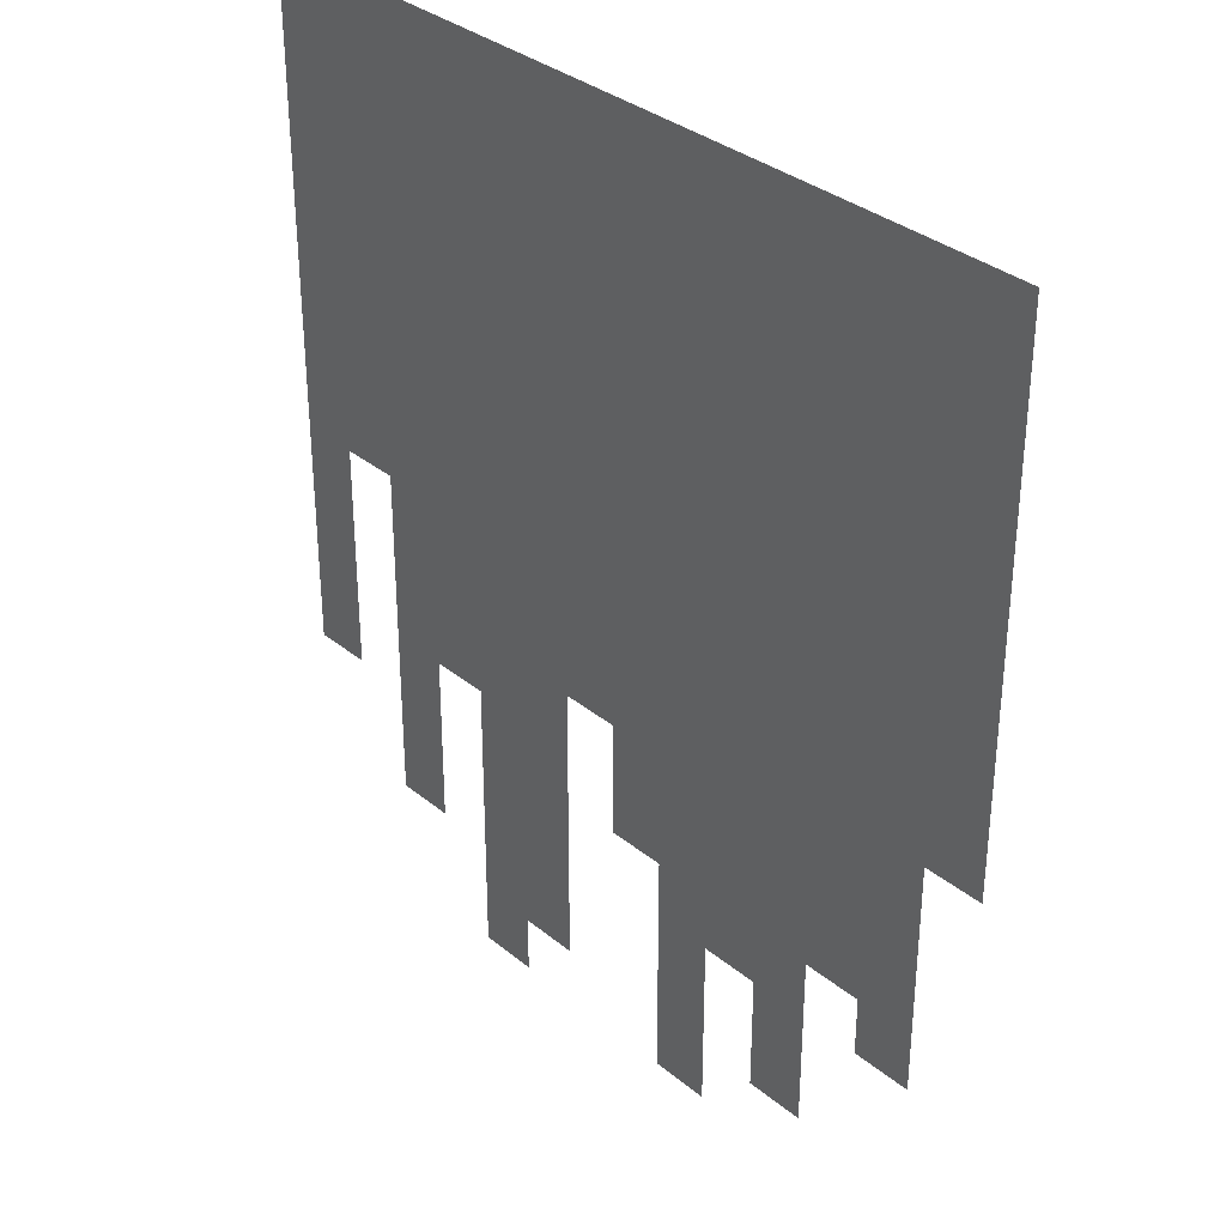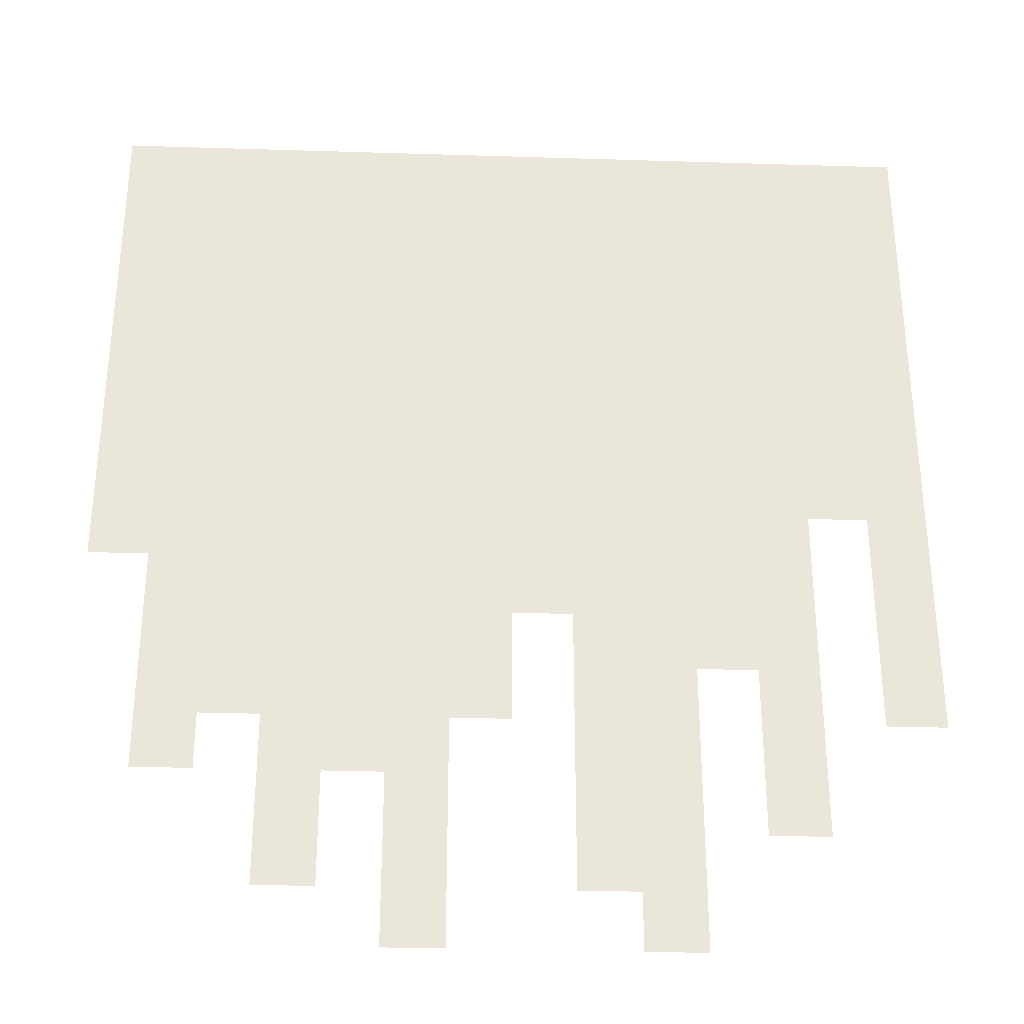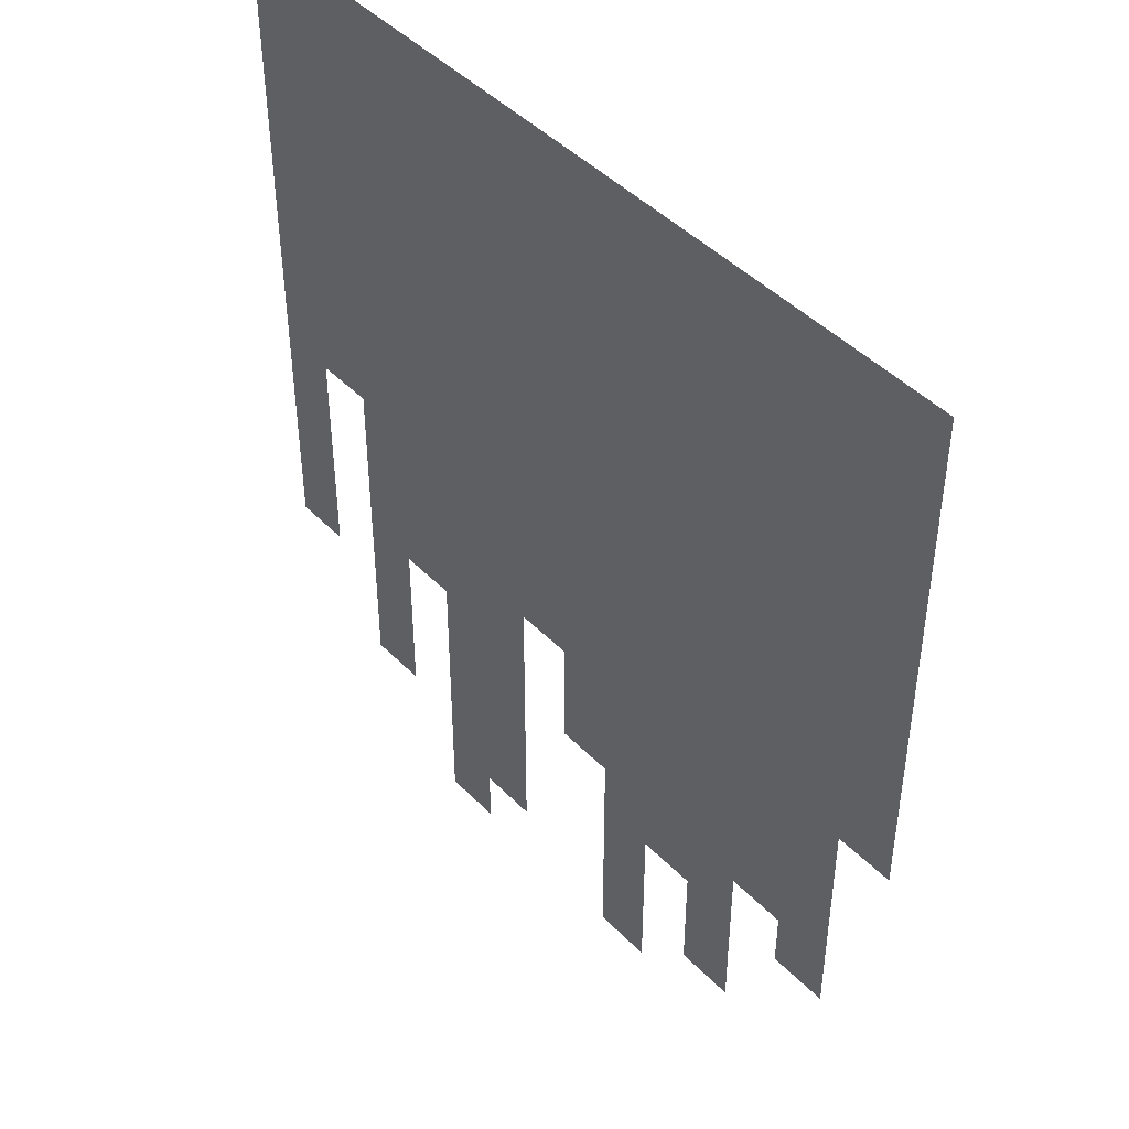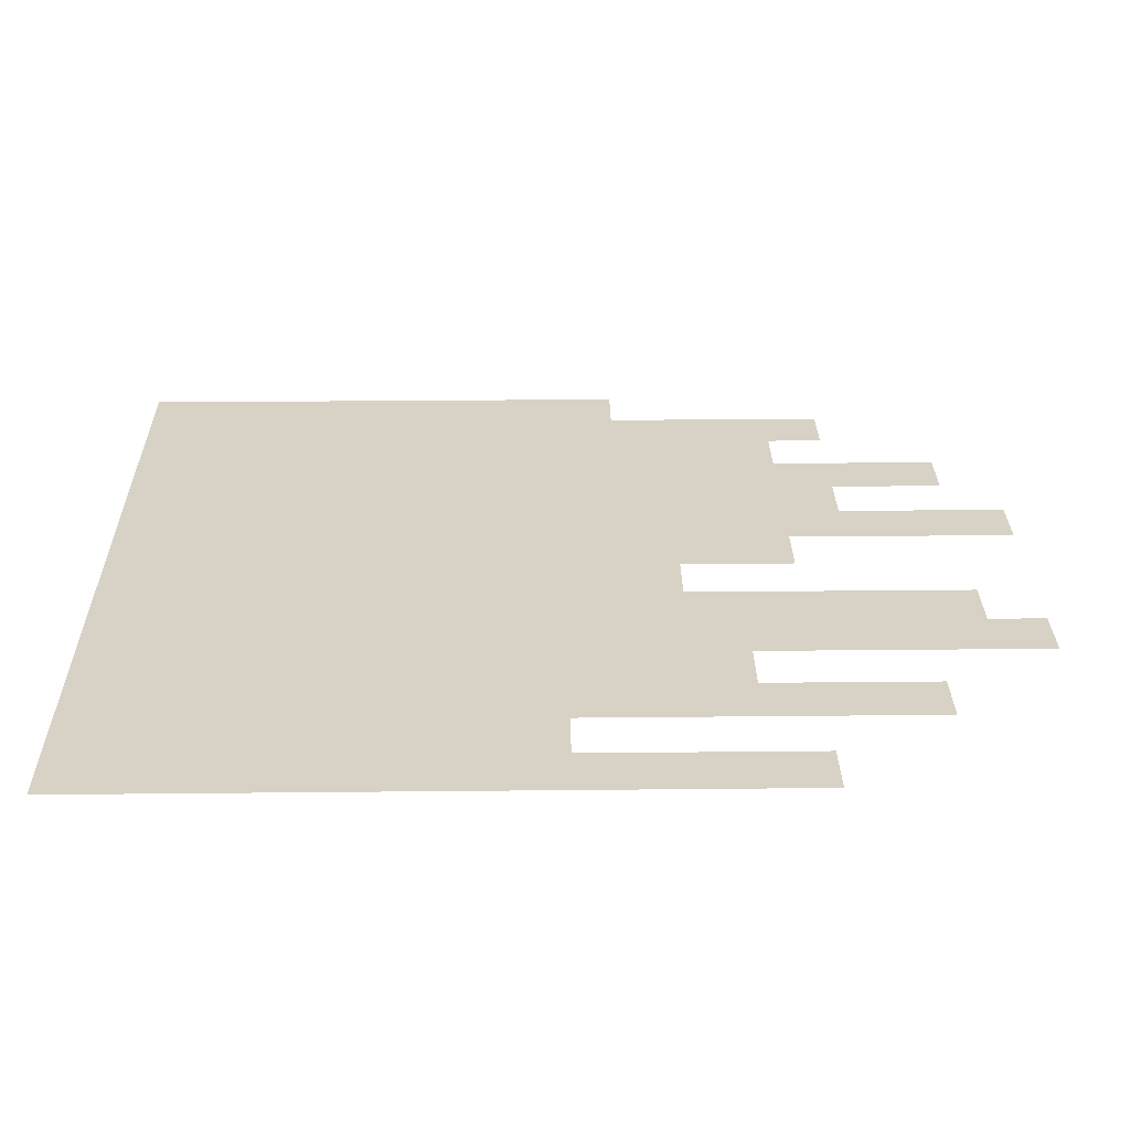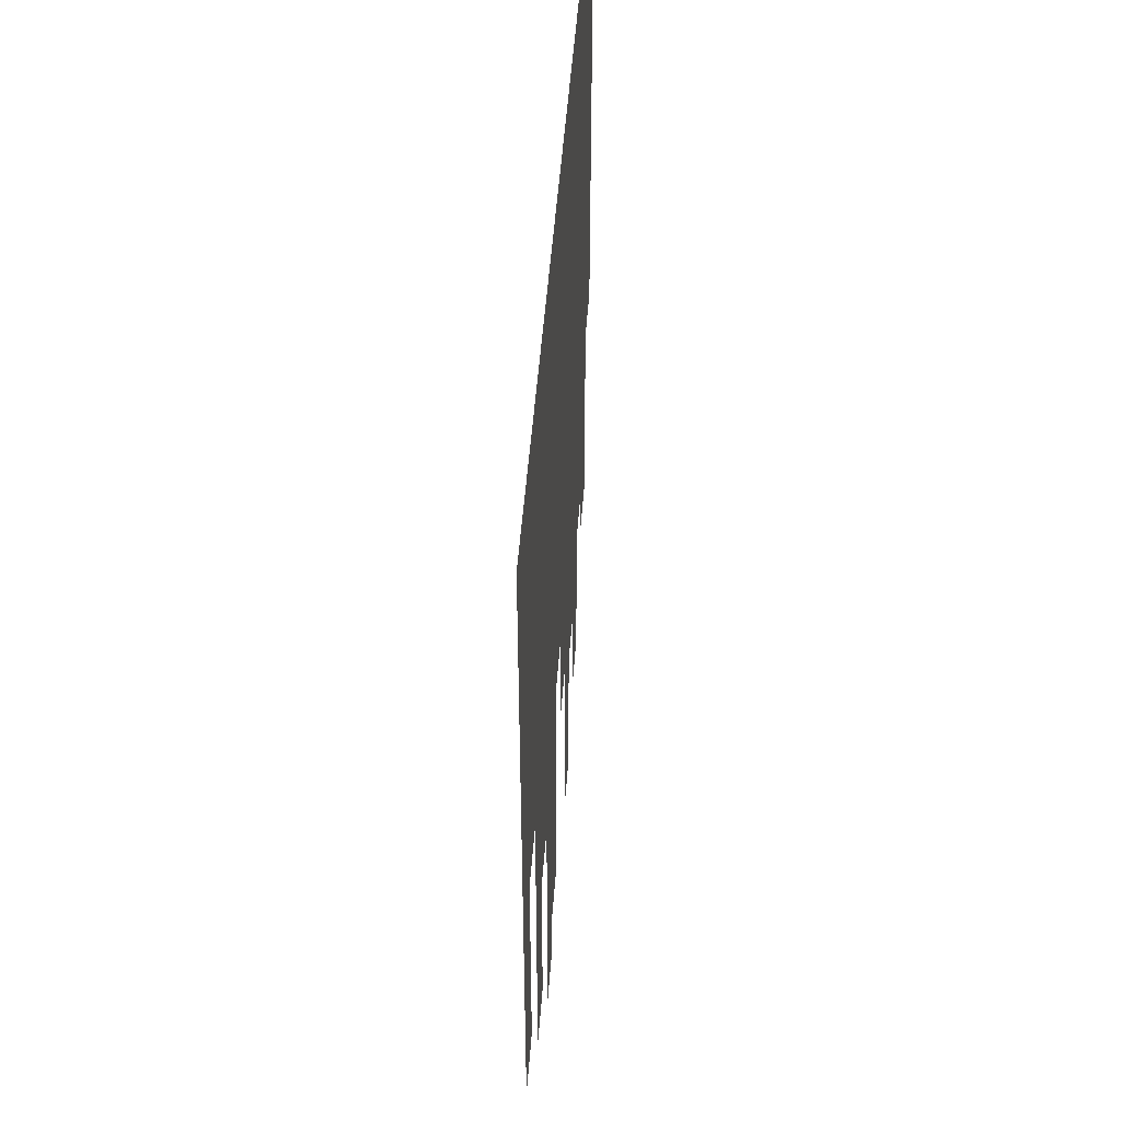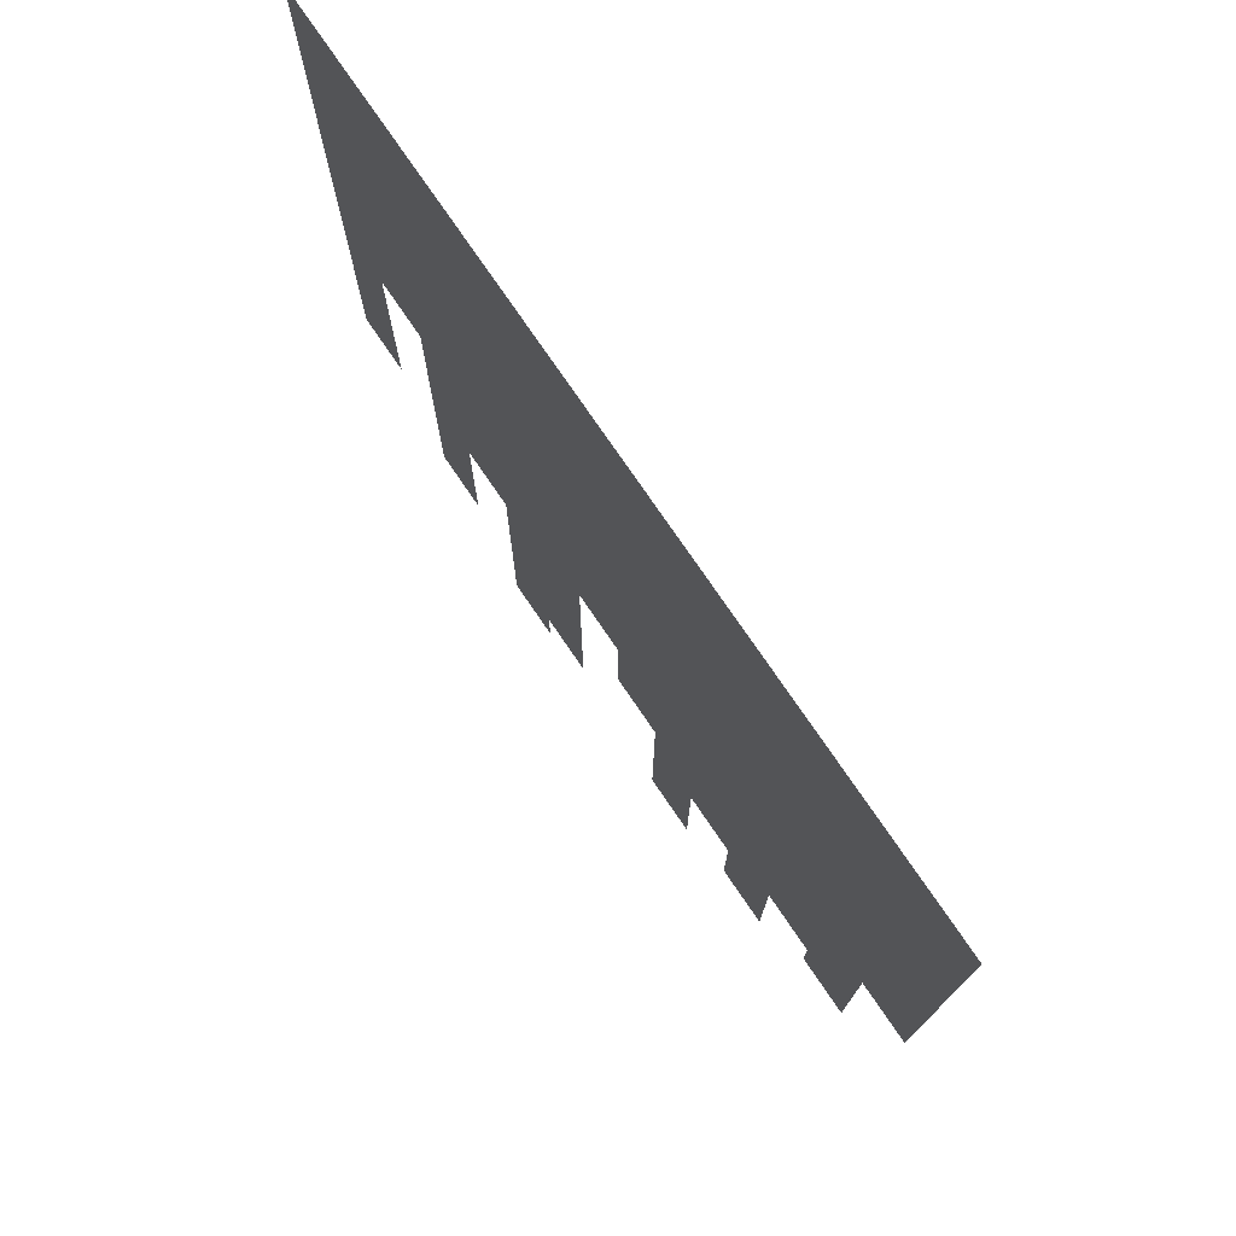
<metadata>
{"format":"obj","ext":"obj","renderer":"f3d","projection":"perspective","resolution":1024,"background":"white","views":[{"elev":33.9,"azim":47.8,"up":"+Y"},{"elev":-32.5,"azim":177.5,"up":"+Y"},{"elev":45.3,"azim":49.2,"up":"+Y"},{"elev":27.5,"azim":-90.9,"up":"+Z"},{"elev":48.9,"azim":-85.9,"up":"+Y"},{"elev":76.2,"azim":55.7,"up":"+Y"}]}
</metadata>
<code>
o Flag_15
v 0.4481 0 -0
v -0.4481 0 0
v 0.4481 -0.0625 -0
v 0.4481 -0.125 -0
v 0.4481 -0.1875 -0
v 0.4481 -0.25 -0
v 0.4481 -0.3125 -0
v 0.4481 -0.375 -0
v 0.4481 -0.4375 -0
v 0.4481 -0.5 -0
v 0.4481 -0.5625 -0
v -0.4481 -0.75 0
v -0.4481 -0.6875 0
v -0.4481 -0.625 0
v -0.4481 -0.5625 0
v -0.4481 -0.5 0
v -0.4481 -0.4375 0
v -0.4481 -0.375 0
v -0.4481 -0.3125 0
v -0.4481 -0.25 0
v -0.4481 -0.1875 0
v -0.4481 -0.125 0
v -0.4481 -0.0625 0
v 0.128 -1 -0
v 0.06401 -1 0
v -0.128 -1 0
v -0.192 -1 0
v -0.3841 0 0
v -0.32 0 0
v -0.256 0 0
v -0.192 0 0
v -0.128 0 0
v -0.06401 0 -0
v -0 0 -0
v 0.06401 0 -0
v 0.128 0 -0
v 0.192 0 -0
v 0.256 0 -0
v 0.32 0 -0
v 0.3841 0 -0
v -0.192 -0.9375 0
v -0.128 -0.9375 0
v -0.06401 -0.9375 0
v 0.06401 -0.9375 -0
v 0.128 -0.9375 -0
v 0.192 -0.9375 -0
v 0.256 -0.9375 -0
v -0.32 -0.875 0
v -0.256 -0.875 0
v -0.192 -0.875 0
v -0.128 -0.875 0
v -0.06401 -0.875 0
v 0.06401 -0.875 -0
v 0.128 -0.875 -0
v 0.192 -0.875 -0
v 0.256 -0.875 -0
v -0.32 -0.8125 0
v -0.256 -0.8125 0
v -0.192 -0.8125 0
v -0.128 -0.8125 0
v -0.06401 -0.8125 0
v 0.06401 -0.8125 -0
v 0.128 -0.8125 -0
v 0.192 -0.8125 -0
v 0.256 -0.8125 -0
v 0.32 -0.8125 -0
v 0.3841 -0.8125 -0
v -0.3841 -0.75 0
v -0.32 -0.75 0
v -0.256 -0.75 0
v -0.192 -0.75 0
v -0.128 -0.75 0
v -0.06401 -0.75 0
v -0 -0.75 0
v 0.06401 -0.75 -0
v 0.128 -0.75 -0
v 0.192 -0.75 -0
v 0.256 -0.75 -0
v 0.32 -0.75 -0
v 0.3841 -0.75 -0
v -0.3841 -0.6875 0
v -0.32 -0.6875 0
v -0.256 -0.6875 0
v -0.192 -0.6875 0
v -0.128 -0.6875 0
v -0.06401 -0.6875 0
v -0 -0.6875 0
v 0.06401 -0.6875 -0
v 0.128 -0.6875 -0
v 0.192 -0.6875 -0
v 0.256 -0.6875 -0
v 0.32 -0.6875 -0
v 0.3841 -0.6875 -0
v -0.3841 -0.625 0
v -0.32 -0.625 0
v -0.256 -0.625 0
v -0.192 -0.625 0
v -0.128 -0.625 0
v -0.06401 -0.625 0
v -0 -0.625 0
v 0.06401 -0.625 -0
v 0.128 -0.625 -0
v 0.192 -0.625 -0
v 0.256 -0.625 -0
v 0.32 -0.625 -0
v 0.3841 -0.625 -0
v -0.3841 -0.5625 0
v -0.32 -0.5625 0
v -0.256 -0.5625 0
v -0.192 -0.5625 0
v -0.128 -0.5625 0
v -0.06401 -0.5625 0
v -0 -0.5625 0
v 0.06401 -0.5625 -0
v 0.128 -0.5625 -0
v 0.192 -0.5625 -0
v 0.256 -0.5625 -0
v 0.32 -0.5625 -0
v 0.3841 -0.5625 -0
v -0.3841 -0.5 0
v -0.32 -0.5 0
v -0.256 -0.5 0
v -0.192 -0.5 0
v -0.128 -0.5 0
v -0.06401 -0.5 0
v -0 -0.5 0
v 0.06401 -0.5 -0
v 0.128 -0.5 -0
v 0.192 -0.5 -0
v 0.256 -0.5 -0
v 0.32 -0.5 -0
v 0.3841 -0.5 -0
v -0.3841 -0.4375 0
v -0.32 -0.4375 0
v -0.256 -0.4375 0
v -0.192 -0.4375 0
v -0.128 -0.4375 0
v -0.06401 -0.4375 0
v -0 -0.4375 -0
v 0.06401 -0.4375 -0
v 0.128 -0.4375 -0
v 0.192 -0.4375 -0
v 0.256 -0.4375 -0
v 0.32 -0.4375 -0
v 0.3841 -0.4375 -0
v -0.3841 -0.375 0
v -0.32 -0.375 0
v -0.256 -0.375 0
v -0.192 -0.375 0
v -0.128 -0.375 0
v -0.06401 -0.375 0
v -0 -0.375 -0
v 0.06401 -0.375 -0
v 0.128 -0.375 -0
v 0.192 -0.375 -0
v 0.256 -0.375 -0
v 0.32 -0.375 -0
v 0.3841 -0.375 -0
v -0.3841 -0.3125 0
v -0.32 -0.3125 0
v -0.256 -0.3125 0
v -0.192 -0.3125 0
v -0.128 -0.3125 0
v -0.06401 -0.3125 0
v -0 -0.3125 -0
v 0.06401 -0.3125 -0
v 0.128 -0.3125 -0
v 0.192 -0.3125 -0
v 0.256 -0.3125 -0
v 0.32 -0.3125 -0
v 0.3841 -0.3125 -0
v -0.3841 -0.25 0
v -0.32 -0.25 0
v -0.256 -0.25 0
v -0.192 -0.25 0
v -0.128 -0.25 0
v -0.06401 -0.25 0
v -0 -0.25 -0
v 0.06401 -0.25 -0
v 0.128 -0.25 -0
v 0.192 -0.25 -0
v 0.256 -0.25 -0
v 0.32 -0.25 -0
v 0.3841 -0.25 -0
v -0.3841 -0.1875 0
v -0.32 -0.1875 0
v -0.256 -0.1875 0
v -0.192 -0.1875 0
v -0.128 -0.1875 0
v -0.06401 -0.1875 0
v -0 -0.1875 -0
v 0.06401 -0.1875 -0
v 0.128 -0.1875 -0
v 0.192 -0.1875 -0
v 0.256 -0.1875 -0
v 0.32 -0.1875 -0
v 0.3841 -0.1875 -0
v -0.3841 -0.125 0
v -0.32 -0.125 0
v -0.256 -0.125 0
v -0.192 -0.125 0
v -0.128 -0.125 0
v -0.06401 -0.125 0
v -0 -0.125 -0
v 0.06401 -0.125 -0
v 0.128 -0.125 -0
v 0.192 -0.125 -0
v 0.256 -0.125 -0
v 0.32 -0.125 -0
v 0.3841 -0.125 -0
v -0.3841 -0.0625 0
v -0.32 -0.0625 0
v -0.256 -0.0625 0
v -0.192 -0.0625 0
v -0.128 -0.0625 0
v -0.06401 -0.0625 0
v -0 -0.0625 -0
v 0.06401 -0.0625 -0
v 0.128 -0.0625 -0
v 0.192 -0.0625 -0
v 0.256 -0.0625 -0
v 0.32 -0.0625 -0
v 0.3841 -0.0625 -0
f 211 28 2 23
f 68 81 13 12
f 81 94 14 13
f 94 107 15 14
f 107 120 16 15
f 120 133 17 16
f 133 146 18 17
f 146 159 19 18
f 159 172 20 19
f 172 185 21 20
f 185 198 22 21
f 198 211 23 22
f 4 3 223 210
f 210 223 222 209
f 209 222 221 208
f 208 221 220 207
f 207 220 219 206
f 206 219 218 205
f 205 218 217 204
f 204 217 216 203
f 203 216 215 202
f 202 215 214 201
f 201 214 213 200
f 200 213 212 199
f 199 212 211 198
f 5 4 210 197
f 197 210 209 196
f 196 209 208 195
f 195 208 207 194
f 194 207 206 193
f 193 206 205 192
f 192 205 204 191
f 191 204 203 190
f 190 203 202 189
f 189 202 201 188
f 188 201 200 187
f 187 200 199 186
f 186 199 198 185
f 6 5 197 184
f 184 197 196 183
f 183 196 195 182
f 182 195 194 181
f 181 194 193 180
f 180 193 192 179
f 179 192 191 178
f 178 191 190 177
f 177 190 189 176
f 176 189 188 175
f 175 188 187 174
f 174 187 186 173
f 173 186 185 172
f 7 6 184 171
f 171 184 183 170
f 170 183 182 169
f 169 182 181 168
f 168 181 180 167
f 167 180 179 166
f 166 179 178 165
f 165 178 177 164
f 164 177 176 163
f 163 176 175 162
f 162 175 174 161
f 161 174 173 160
f 160 173 172 159
f 8 7 171 158
f 158 171 170 157
f 157 170 169 156
f 156 169 168 155
f 155 168 167 154
f 154 167 166 153
f 153 166 165 152
f 152 165 164 151
f 151 164 163 150
f 150 163 162 149
f 149 162 161 148
f 148 161 160 147
f 147 160 159 146
f 9 8 158 145
f 145 158 157 144
f 144 157 156 143
f 143 156 155 142
f 142 155 154 141
f 141 154 153 140
f 140 153 152 139
f 139 152 151 138
f 138 151 150 137
f 137 150 149 136
f 136 149 148 135
f 135 148 147 134
f 134 147 146 133
f 10 9 145 132
f 132 145 144 131
f 131 144 143 130
f 130 143 142 129
f 129 142 141 128
f 128 141 140 127
f 127 140 139 126
f 126 139 138 125
f 125 138 137 124
f 124 137 136 123
f 123 136 135 122
f 122 135 134 121
f 121 134 133 120
f 11 10 132 119
f 119 132 131 118
f 118 131 130 117
f 117 130 129 116
f 116 129 128 115
f 115 128 127 114
f 114 127 126 113
f 113 126 125 112
f 112 125 124 111
f 111 124 123 110
f 110 123 122 109
f 109 122 121 108
f 106 119 118 105
f 105 118 117 104
f 104 117 116 103
f 103 116 115 102
f 102 115 114 101
f 101 114 113 100
f 100 113 112 99
f 99 112 111 98
f 98 111 110 97
f 97 110 109 96
f 96 109 108 95
f 93 106 105 92
f 92 105 104 91
f 91 104 103 90
f 90 103 102 89
f 89 102 101 88
f 88 101 100 87
f 86 99 98 85
f 85 98 97 84
f 84 97 96 83
f 83 96 95 82
f 80 93 92 79
f 79 92 91 78
f 78 91 90 77
f 77 90 89 76
f 76 89 88 75
f 75 88 87 74
f 73 86 85 72
f 72 85 84 71
f 70 83 82 69
f 67 80 79 66
f 65 78 77 64
f 64 77 76 63
f 63 76 75 62
f 61 73 72 60
f 60 72 71 59
f 58 70 69 57
f 56 65 64 55
f 54 63 62 53
f 52 61 60 51
f 51 60 59 50
f 49 58 57 48
f 47 56 55 46
f 45 54 53 44
f 43 52 51 42
f 42 51 50 41
f 24 45 44 25
f 26 42 41 27
f 3 1 40 223
f 223 40 39 222
f 222 39 38 221
f 221 38 37 220
f 220 37 36 219
f 219 36 35 218
f 218 35 34 217
f 217 34 33 216
f 216 33 32 215
f 215 32 31 214
f 214 31 30 213
f 213 30 29 212
f 212 29 28 211

</code>
